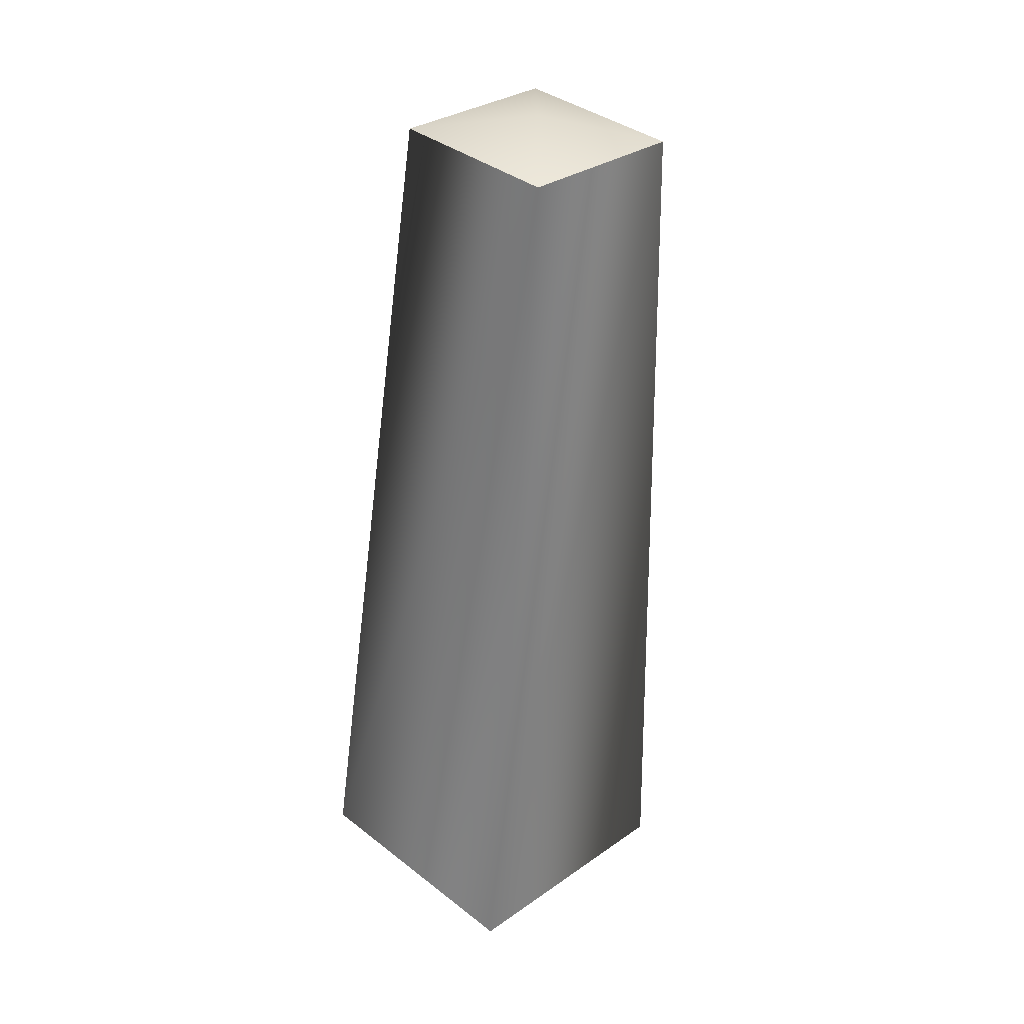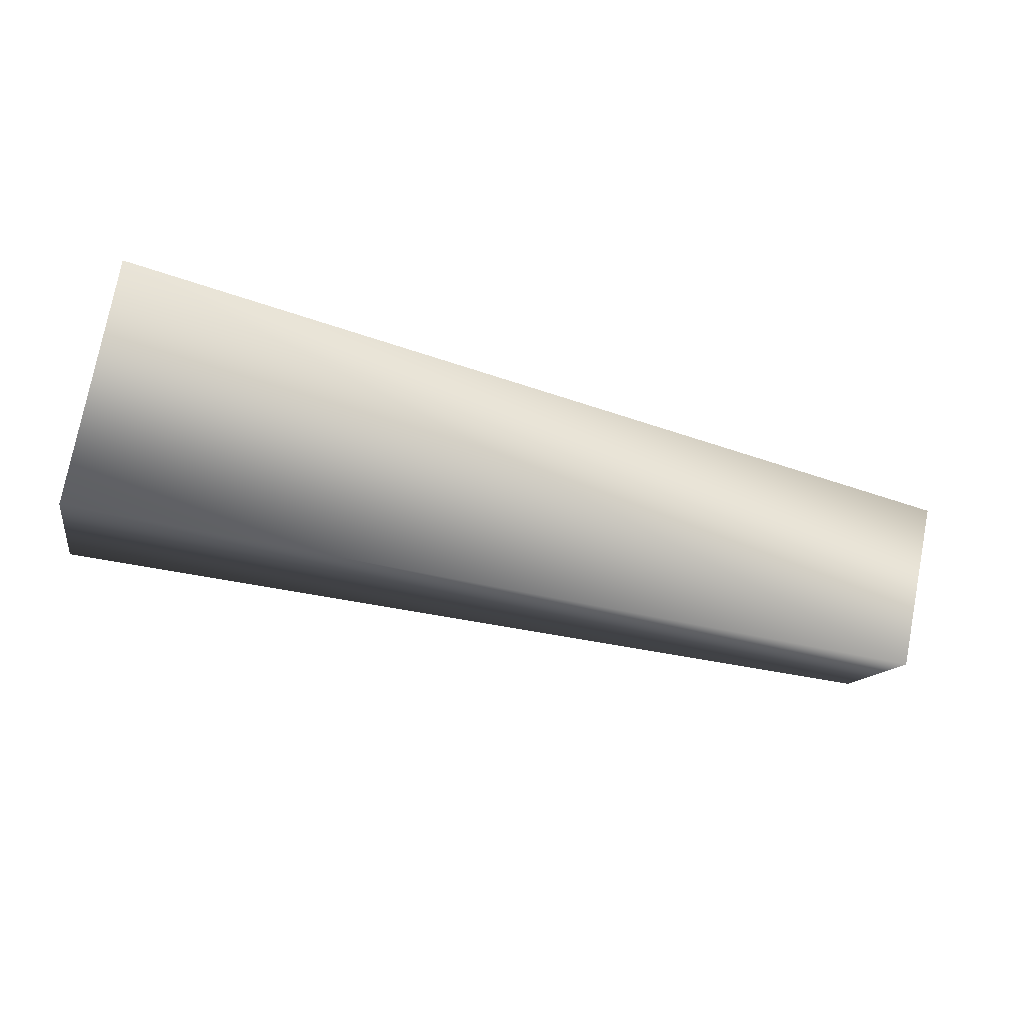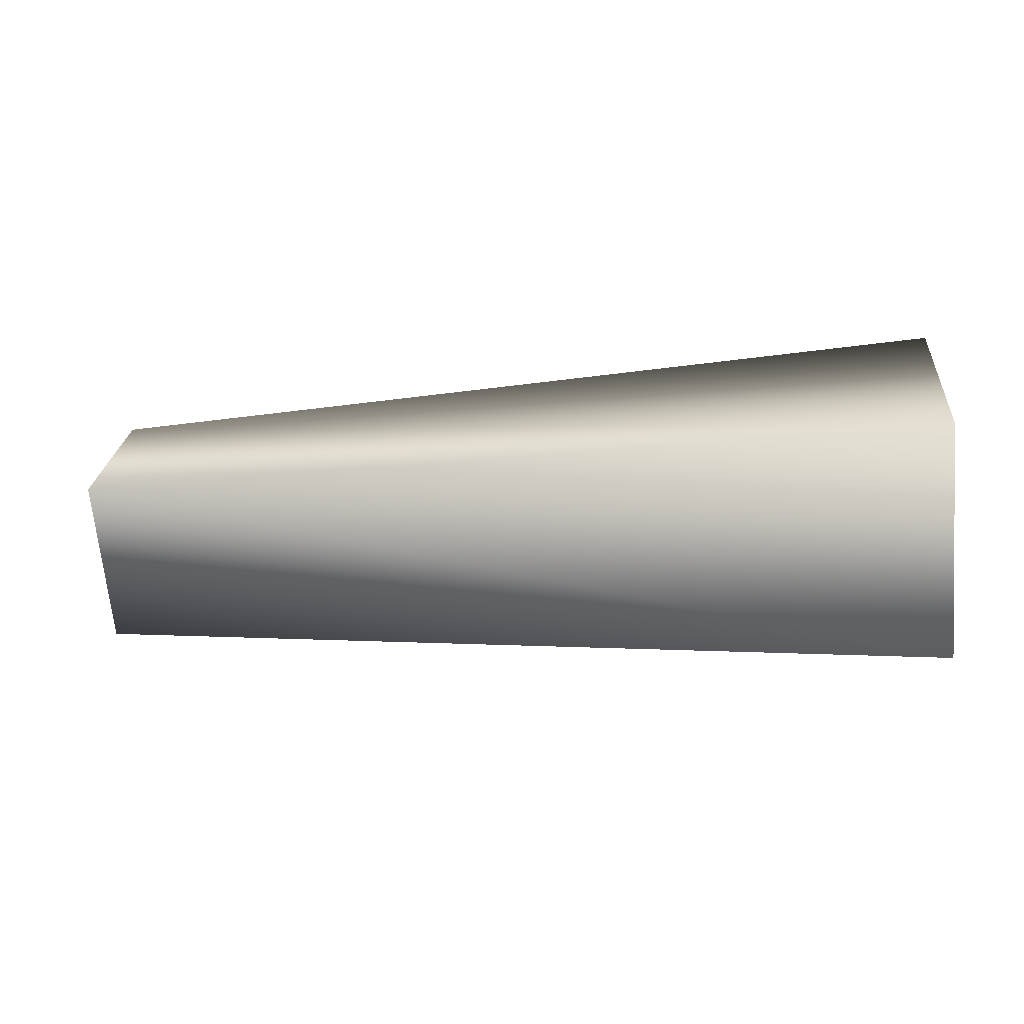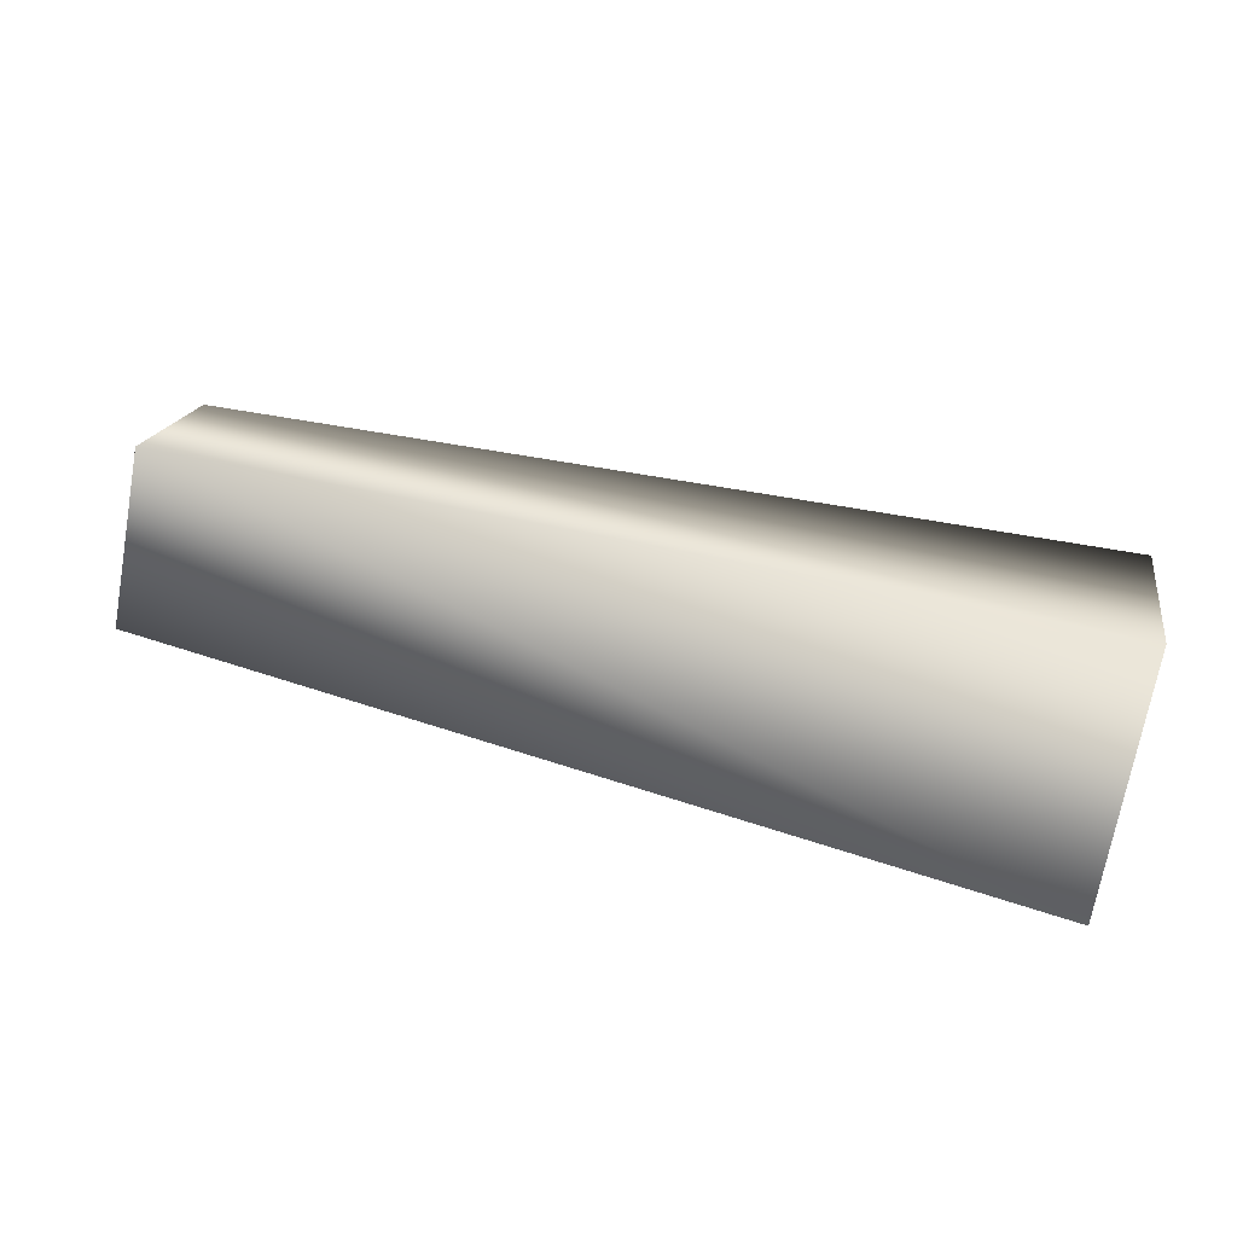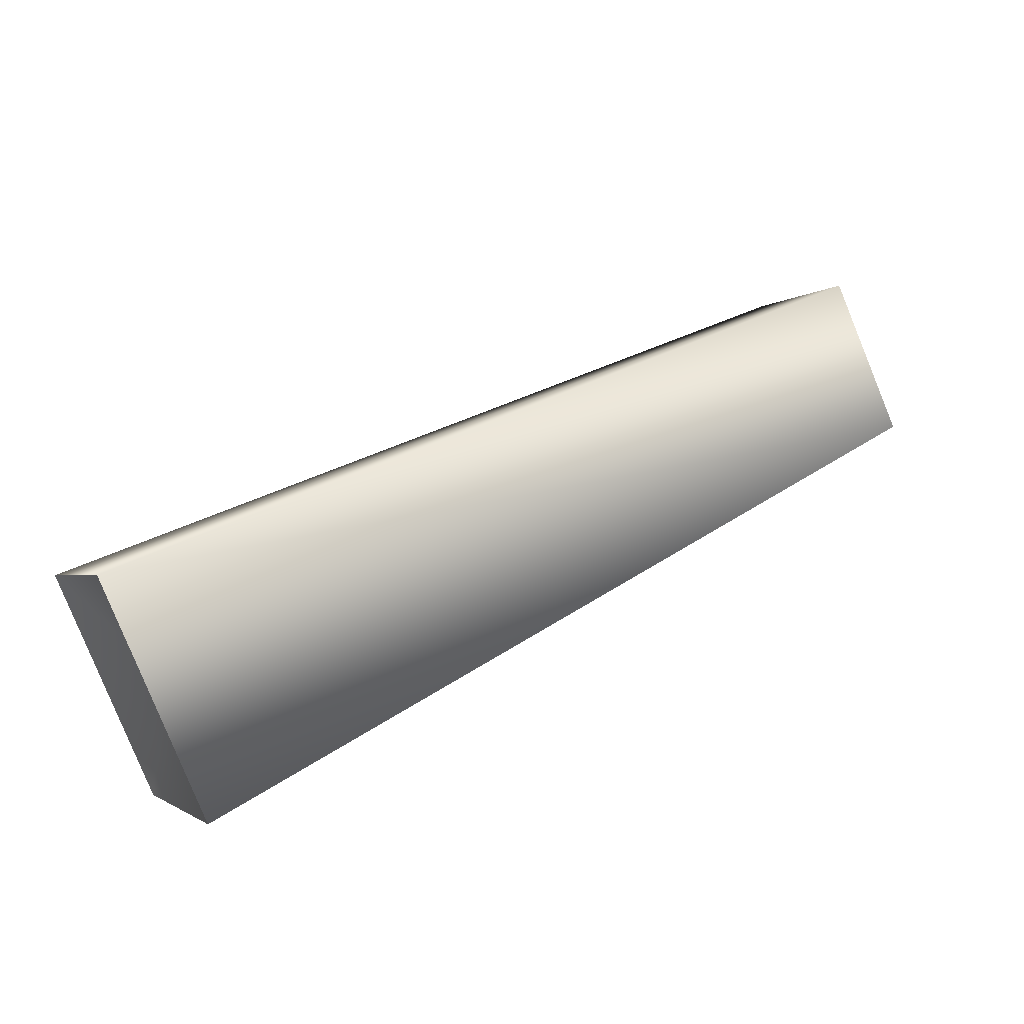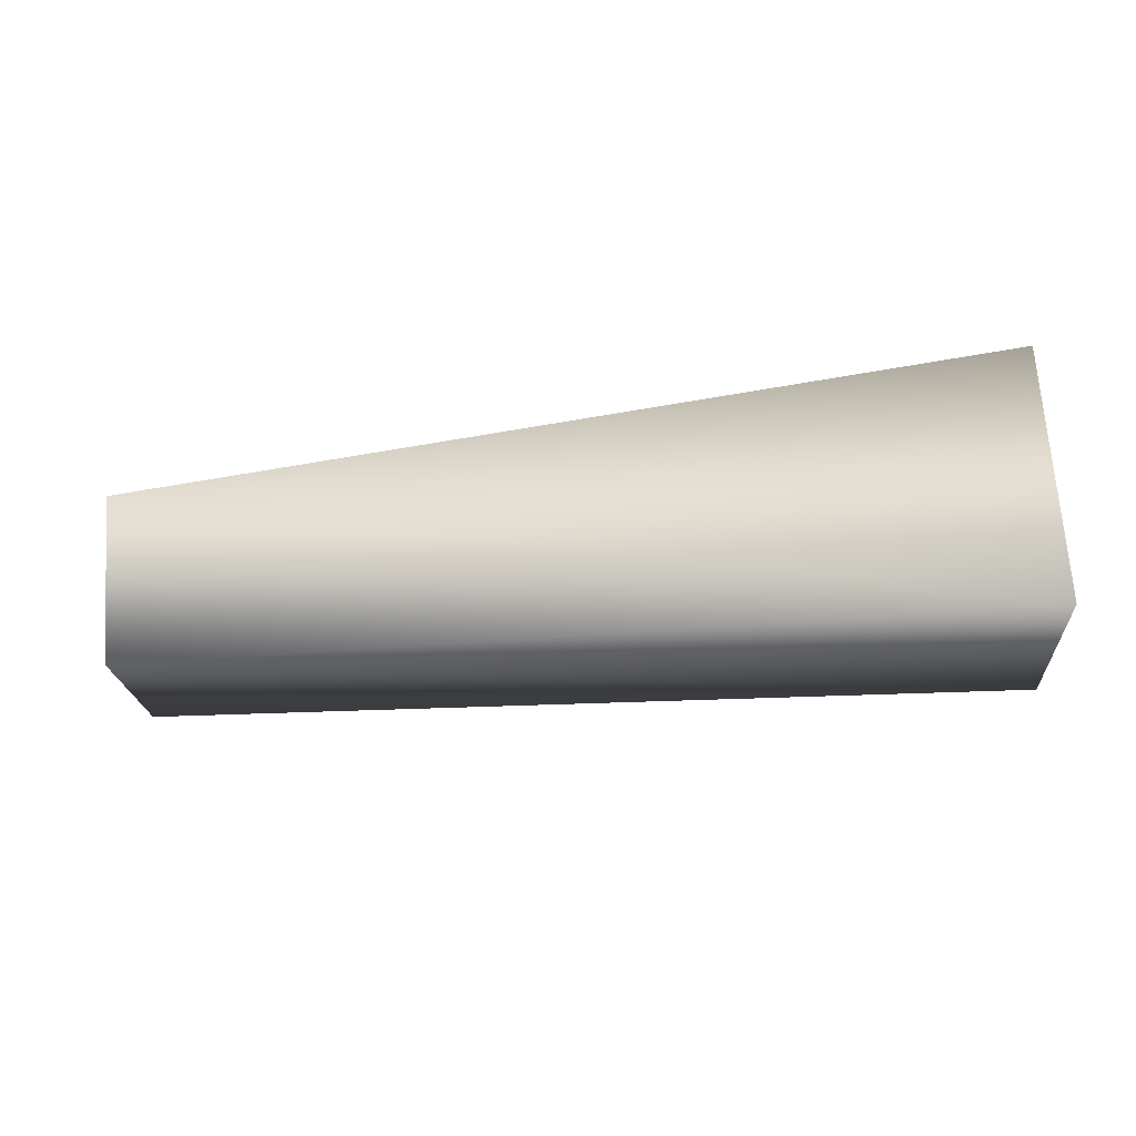
<metadata>
{"format":"obj","ext":"obj","renderer":"f3d","projection":"perspective","resolution":1024,"background":"white","views":[{"elev":-56.1,"azim":86.9,"up":"+Y"},{"elev":-58.4,"azim":-15.4,"up":"+Z"},{"elev":-21.1,"azim":-172.8,"up":"+Z"},{"elev":63.8,"azim":-165.7,"up":"+Y"},{"elev":47.8,"azim":-32.4,"up":"+Y"},{"elev":-65.7,"azim":-174.1,"up":"+Z"}]}
</metadata>
<code>
v 1 0 0
v 0 0 6
v 0 -6 0
v 1 0 0
v 0 6 0
v 0 0 6
v 1 0 0
v 0 0 -6
v 0 6 0
v 1 0 0
v 0 -6 0
v 0 0 -6
v 0 -6 0
v -44 0 9
v -44 -9 0
v 0 -6 0
v 0 0 6
v -44 0 9
v 0 0 6
v -44 9 0
v -44 0 9
v 0 0 6
v 0 6 0
v -44 9 0
v 0 6 0
v -44 0 -9
v -44 9 0
v 0 6 0
v 0 0 -6
v -44 0 -9
v 0 0 -6
v -44 -9 0
v -44 0 -9
v 0 0 -6
v 0 -6 0
v -44 -9 0
v -42 0 0
v -44 -9 0
v -44 0 9
v -42 0 0
v -44 0 9
v -44 9 0
v -42 0 0
v -44 9 0
v -44 0 -9
v -42 0 0
v -44 0 -9
v -44 -9 0
f 1 2 3
f 4 5 6
f 7 8 9
f 10 11 12
f 13 14 15
f 16 17 18
f 19 20 21
f 22 23 24
f 25 26 27
f 28 29 30
f 31 32 33
f 34 35 36
f 37 38 39
f 40 41 42
f 43 44 45
f 46 47 48

</code>
